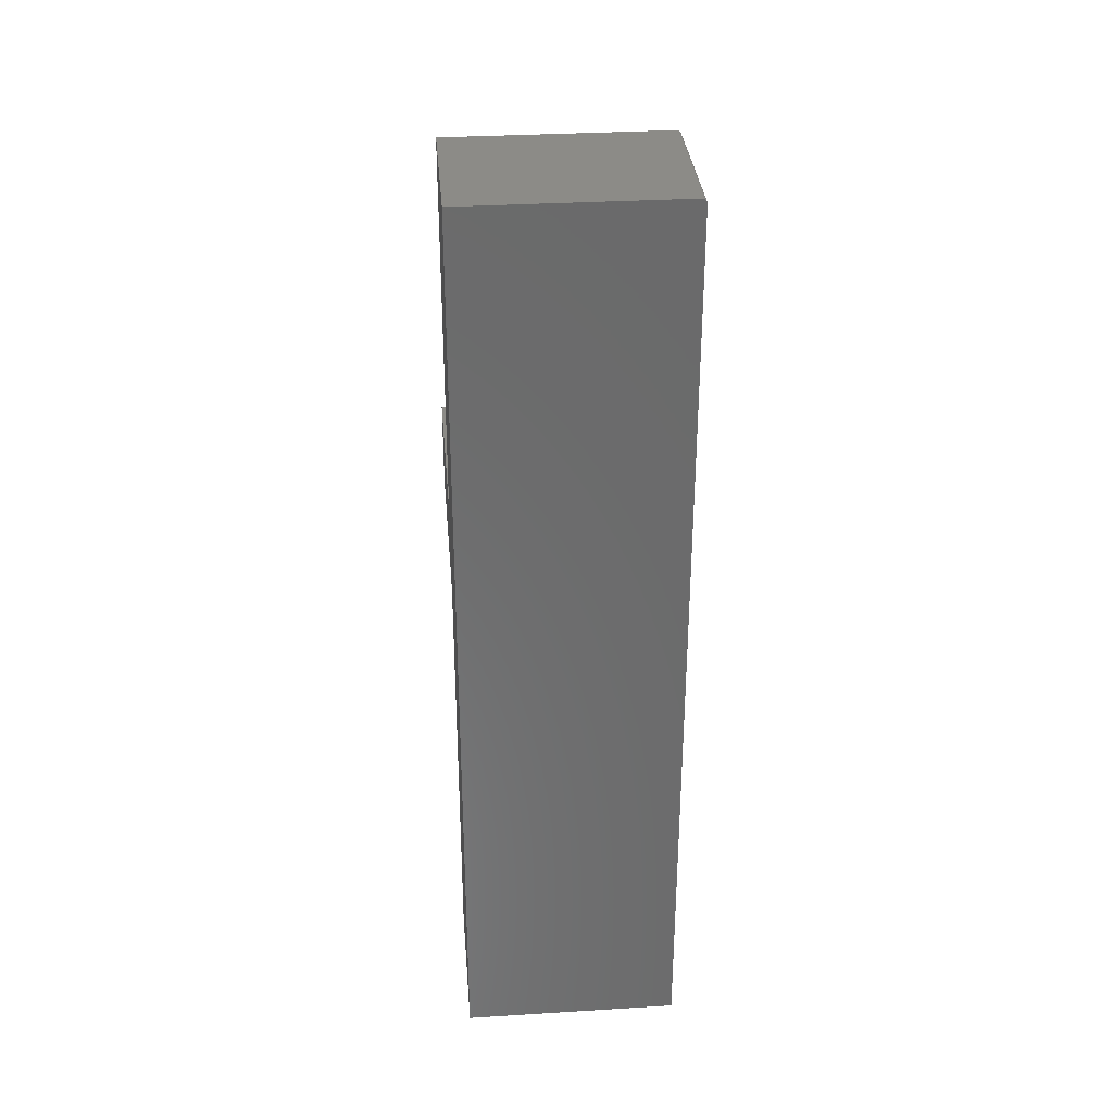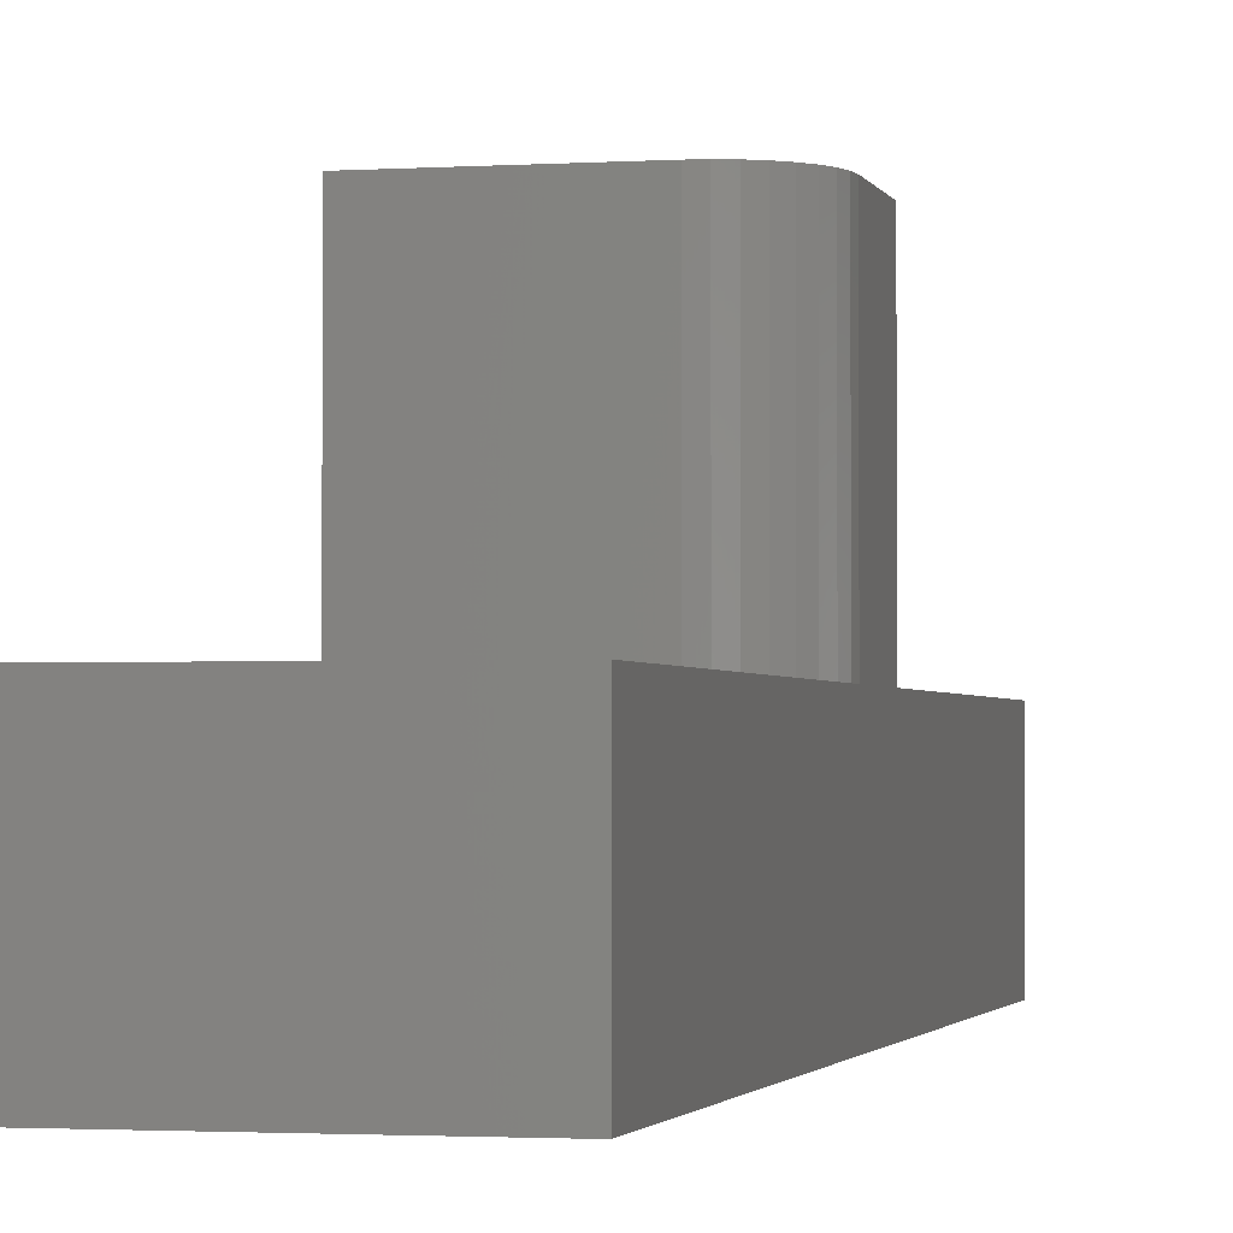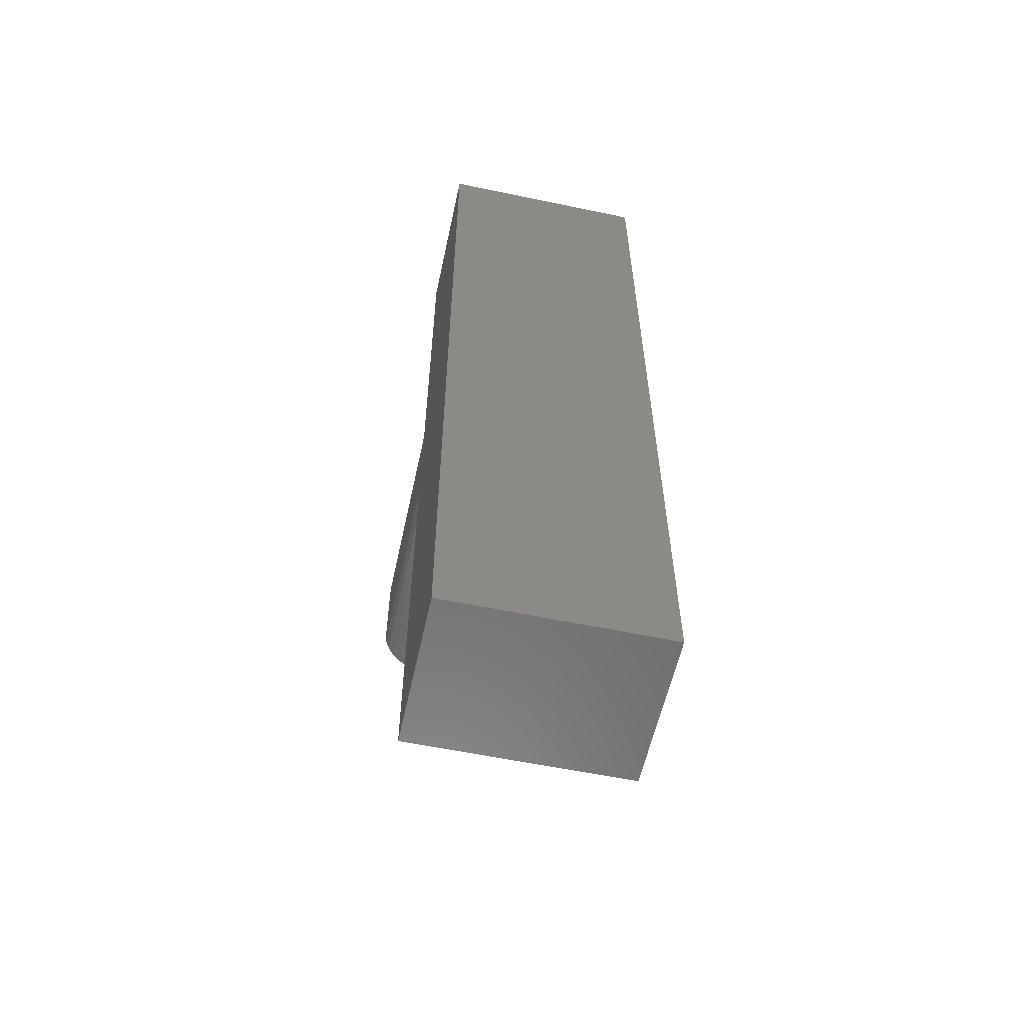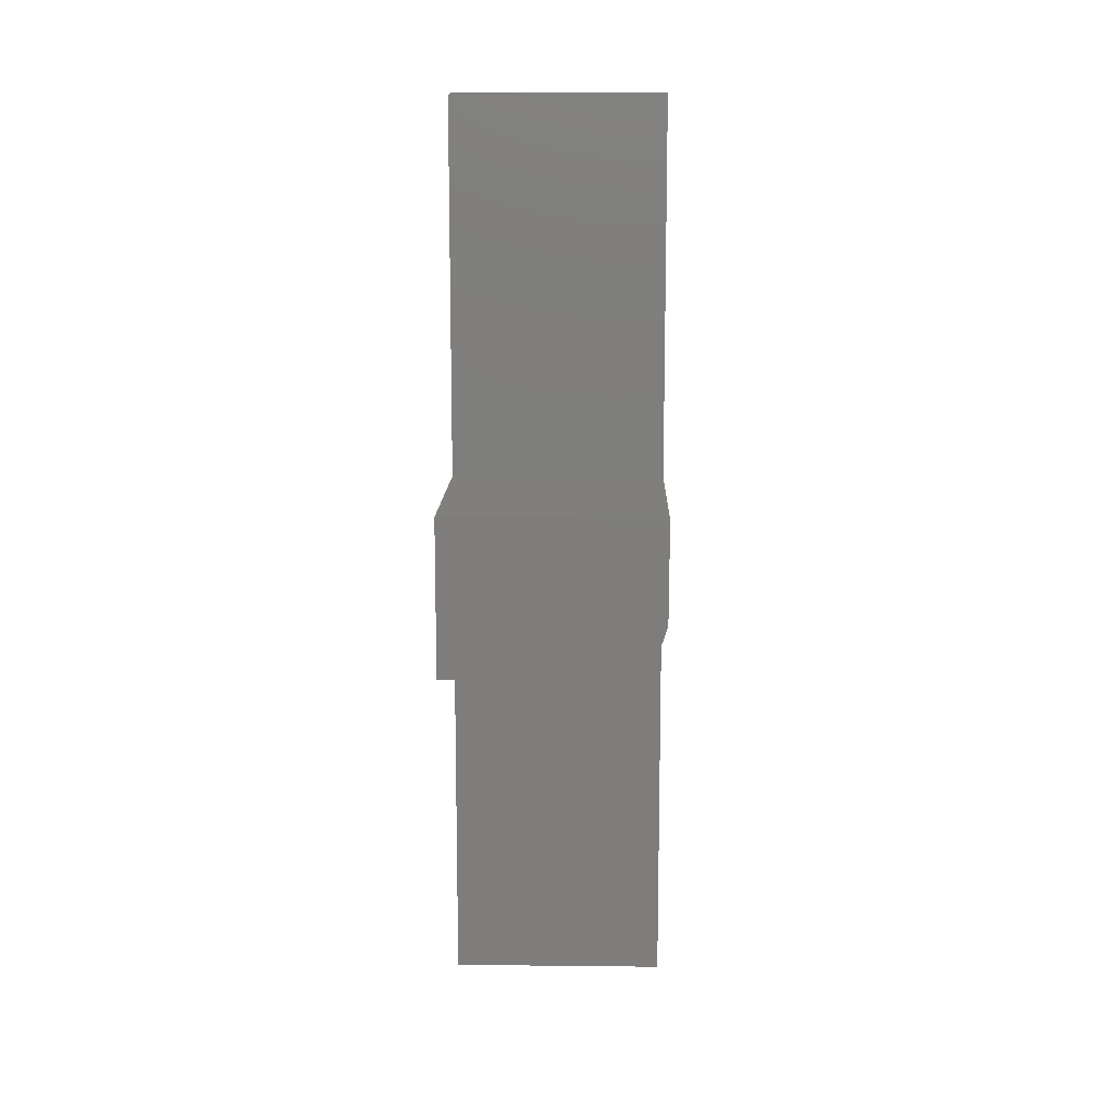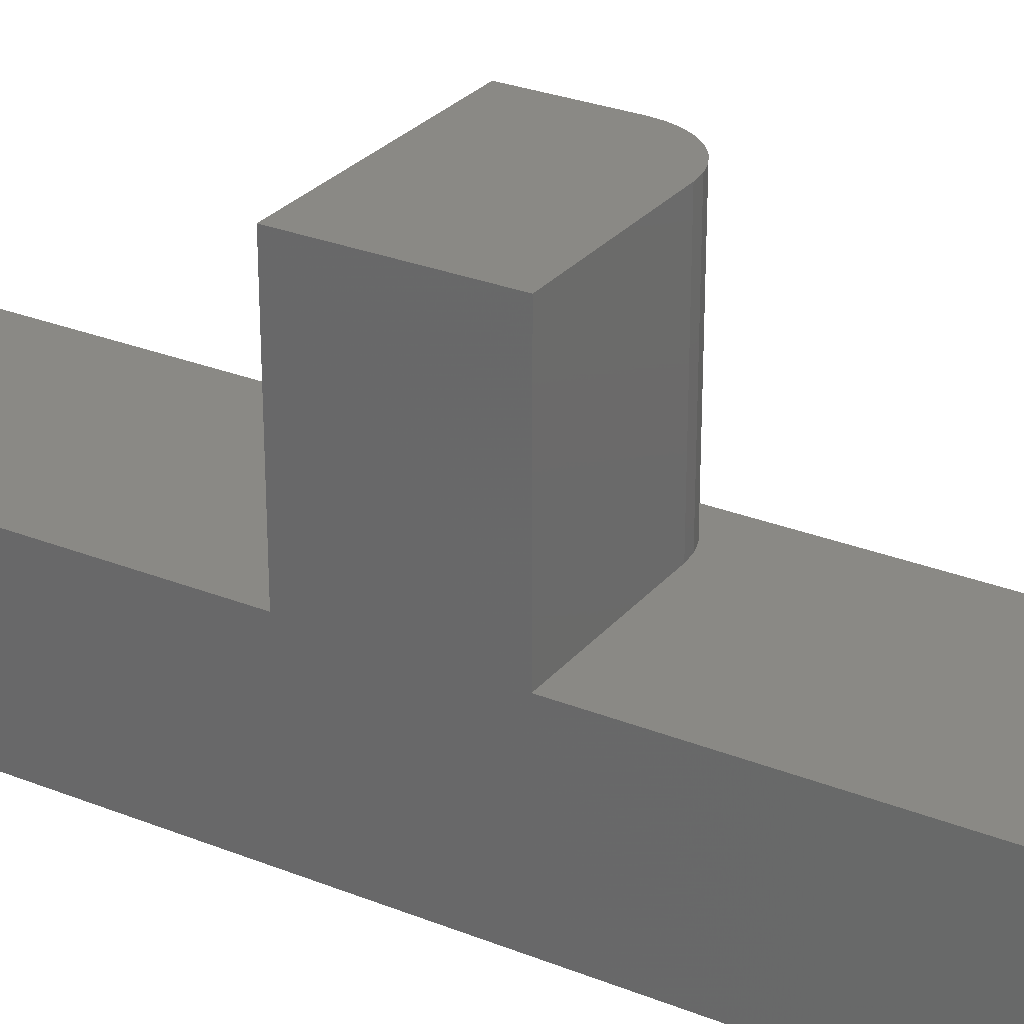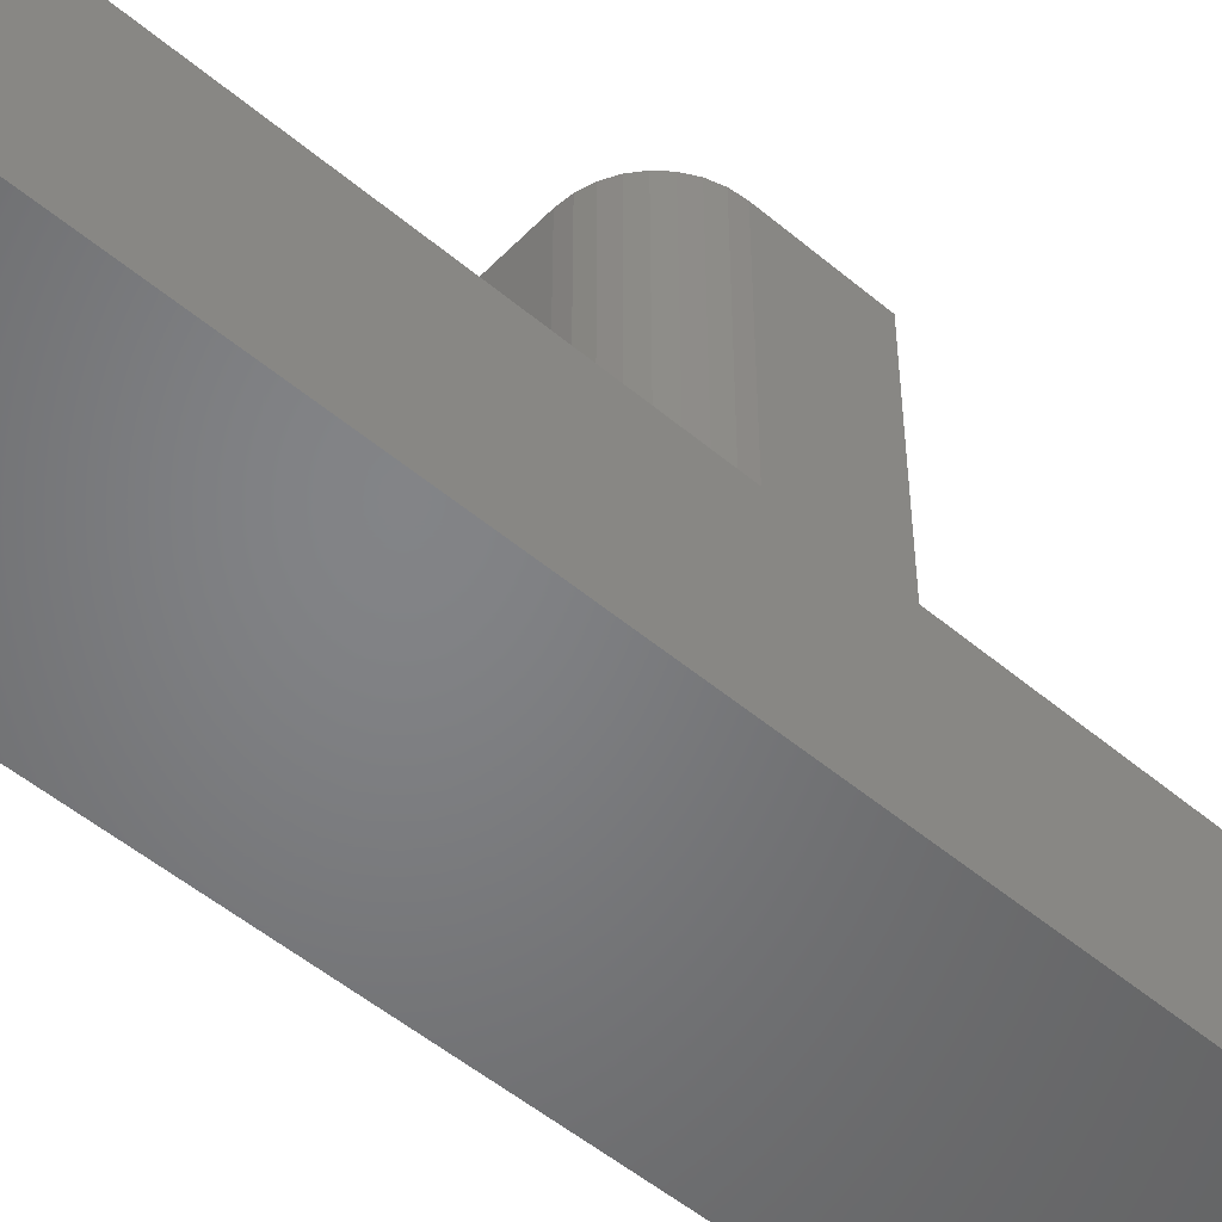
<metadata>
{"format":"stl","ext":"stl","renderer":"f3d","projection":"perspective","resolution":1024,"background":"white","views":[{"elev":33.0,"azim":175.2,"up":"+Y"},{"elev":-1.9,"azim":13.4,"up":"+Z"},{"elev":-58.1,"azim":167.8,"up":"+Y"},{"elev":12.5,"azim":1.4,"up":"+Y"},{"elev":28.1,"azim":-58.7,"up":"+Z"},{"elev":-51.5,"azim":47.6,"up":"+Z"}]}
</metadata>
<code>
# stl→obj: 48 verts, 92 faces
v 0 -0.75 0.2526
v 0 -0.75 0
v 0.3516 -0.75 0.2526
v 0.3516 -0.75 0
v 0 -0.125 0.6016
v 0 -0.125 0.2526
v 0.25 -0.125 0.6016
v 0.25 -0.125 0.2526
v 0.3516 0.1266 0.6016
v 0 0.1266 0.6016
v 0.2698 -0.123 0.6016
v 0.2889 -0.1173 0.6016
v 0.3064 -0.1079 0.6016
v 0.3218 -0.09525 0.6016
v 0.3344 -0.07986 0.6016
v 0.3438 -0.0623 0.6016
v 0.3496 -0.04325 0.6016
v 0.3516 -0.02344 0.6016
v 0.3516 0.75 -9.185e-17
v 0.3516 0.75 0.2526
v 0.3516 0.1266 0.2526
v 0.3516 -0.02344 0.2526
v 0.2698 -0.123 0.2526
v 0.2889 -0.1173 0.2526
v 0.3064 -0.1079 0.2526
v 0.3496 -0.04325 0.2526
v 0.3438 -0.0623 0.2526
v 0.3344 -0.07986 0.2526
v 0.3218 -0.09525 0.2526
v 0 0.7422 -9.137e-17
v 0.0001501 0.7437 -9.146e-17
v 0.0005947 0.7452 -9.155e-17
v 0.001317 0.7465 -9.164e-17
v 0.002288 0.7477 -9.171e-17
v 0.003472 0.7487 -9.177e-17
v 0.004823 0.7494 -9.181e-17
v 0.006288 0.7498 -9.184e-17
v 0.007812 0.75 -9.185e-17
v 0 0.1266 0.2526
v 0 0.7422 0.2526
v 0.003472 0.7487 0.2526
v 0.007812 0.75 0.2526
v 0.006288 0.7498 0.2526
v 0.004823 0.7494 0.2526
v 0.002288 0.7477 0.2526
v 0.001317 0.7465 0.2526
v 0.0005947 0.7452 0.2526
v 0.0001501 0.7437 0.2526
f 1 2 3
f 3 2 4
f 5 6 7
f 7 6 8
f 9 10 5
f 9 5 7
f 9 7 11
f 9 11 12
f 9 12 13
f 9 13 14
f 9 14 15
f 9 15 16
f 9 16 17
f 9 17 18
f 4 19 20
f 4 20 21
f 4 21 22
f 4 22 3
f 22 21 18
f 18 21 9
f 8 1 23
f 8 6 1
f 1 24 23
f 1 25 24
f 3 22 26
f 3 26 27
f 3 27 28
f 3 28 29
f 3 29 25
f 3 25 1
f 30 4 2
f 31 32 33
f 31 33 34
f 31 34 35
f 31 35 36
f 31 36 37
f 31 37 38
f 19 4 30
f 19 30 31
f 19 31 38
f 7 8 11
f 11 8 23
f 11 23 12
f 12 23 24
f 12 24 13
f 13 24 25
f 13 25 14
f 14 25 29
f 14 29 15
f 15 29 28
f 15 28 16
f 16 28 27
f 16 27 17
f 17 27 26
f 17 26 18
f 18 26 22
f 2 1 6
f 2 6 39
f 2 39 40
f 2 40 30
f 6 5 39
f 39 5 10
f 39 10 21
f 21 10 9
f 41 20 42
f 41 42 43
f 41 43 44
f 21 20 41
f 21 41 45
f 21 45 46
f 21 46 47
f 21 47 48
f 21 48 40
f 21 40 39
f 38 42 19
f 19 42 20
f 30 40 31
f 31 40 48
f 31 48 32
f 32 48 47
f 32 47 33
f 33 47 46
f 33 46 34
f 34 46 45
f 34 45 35
f 35 45 41
f 35 41 36
f 36 41 44
f 36 44 37
f 37 44 43
f 37 43 38
f 38 43 42

</code>
